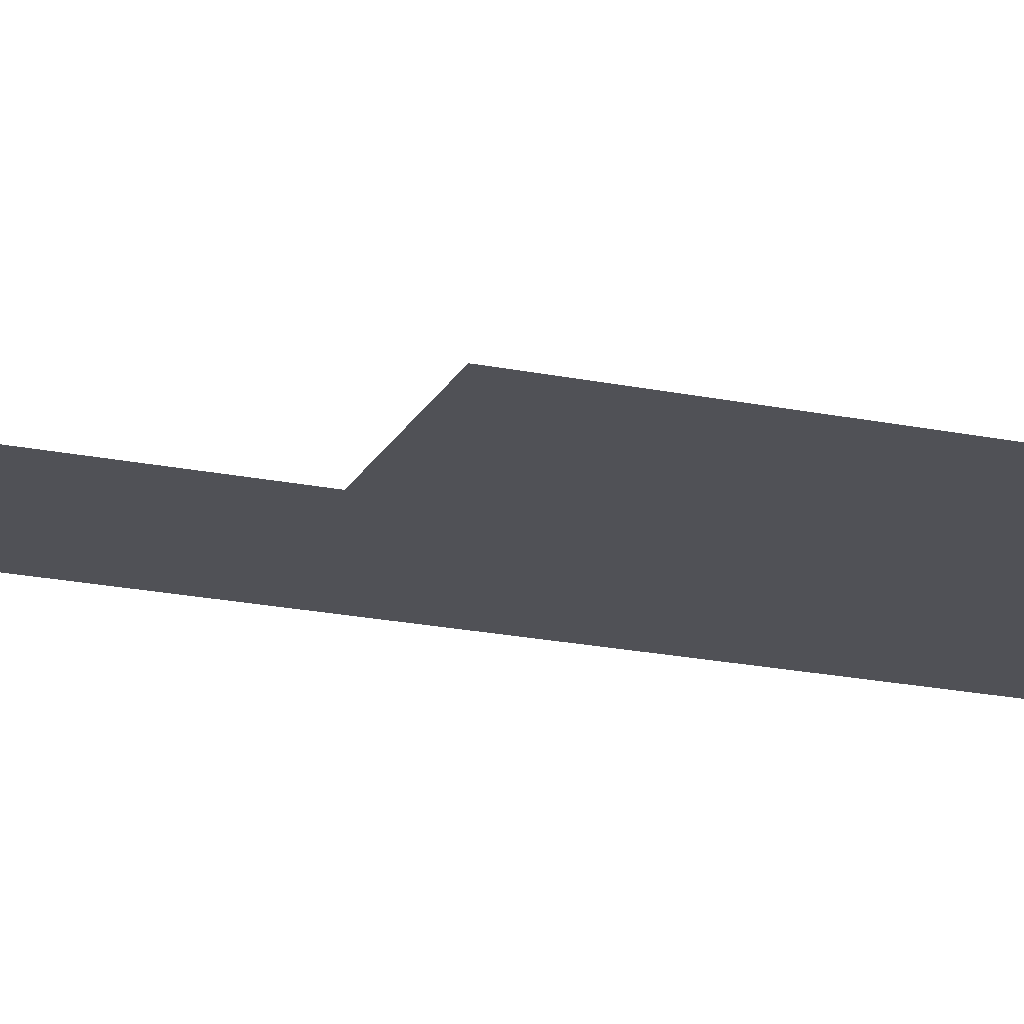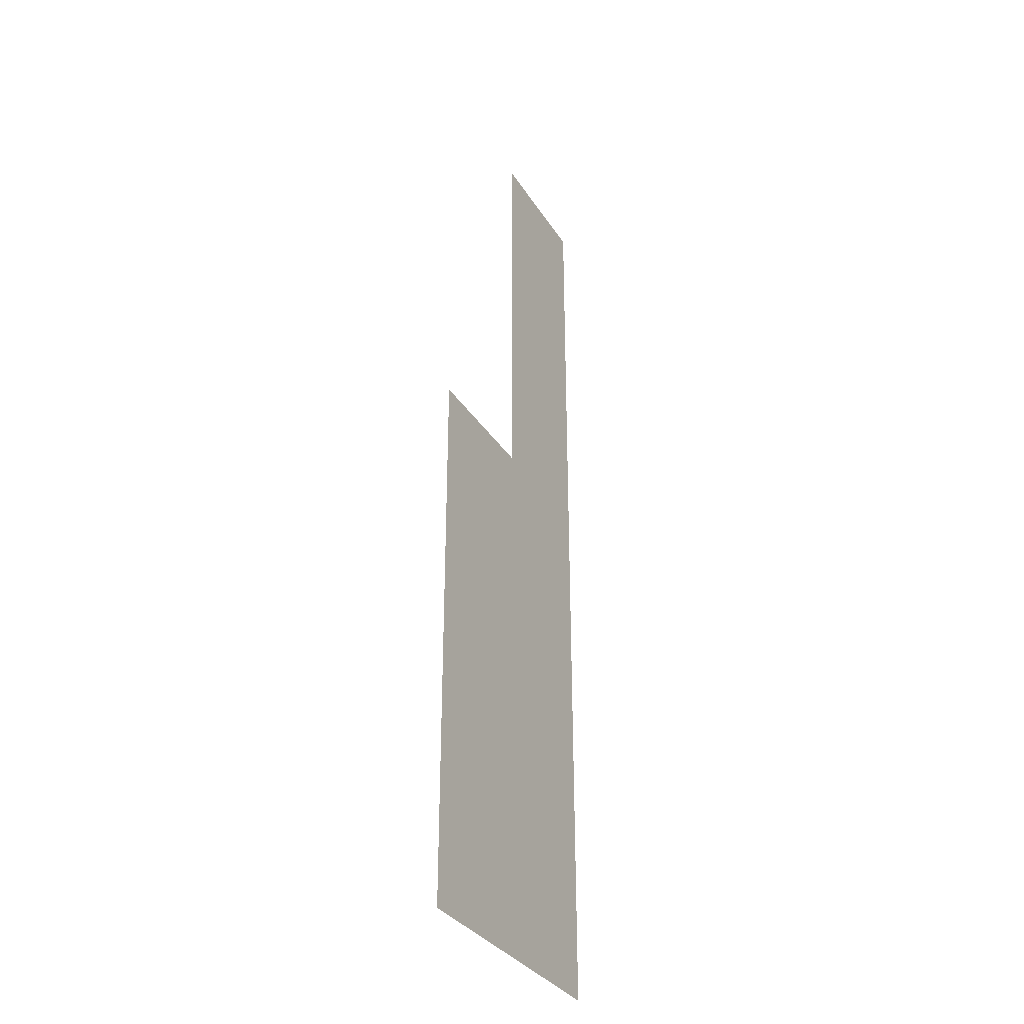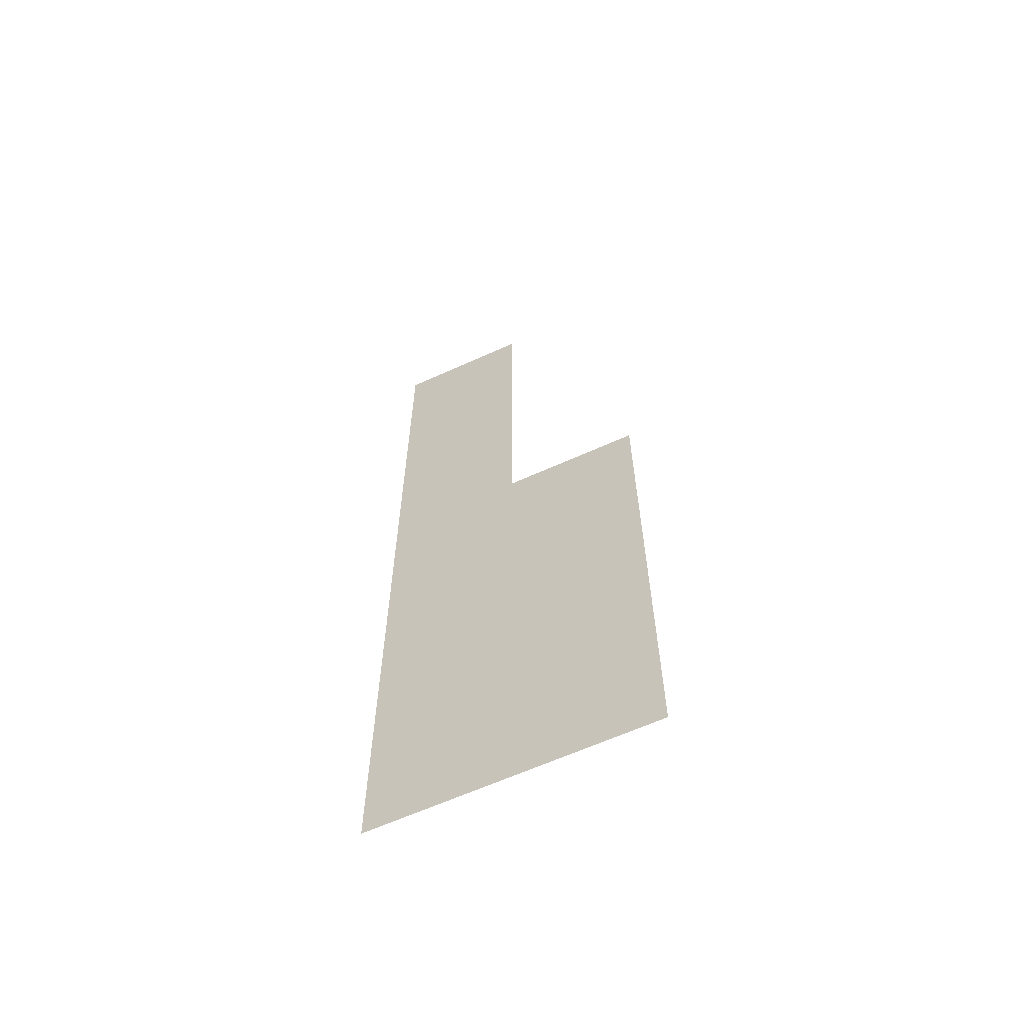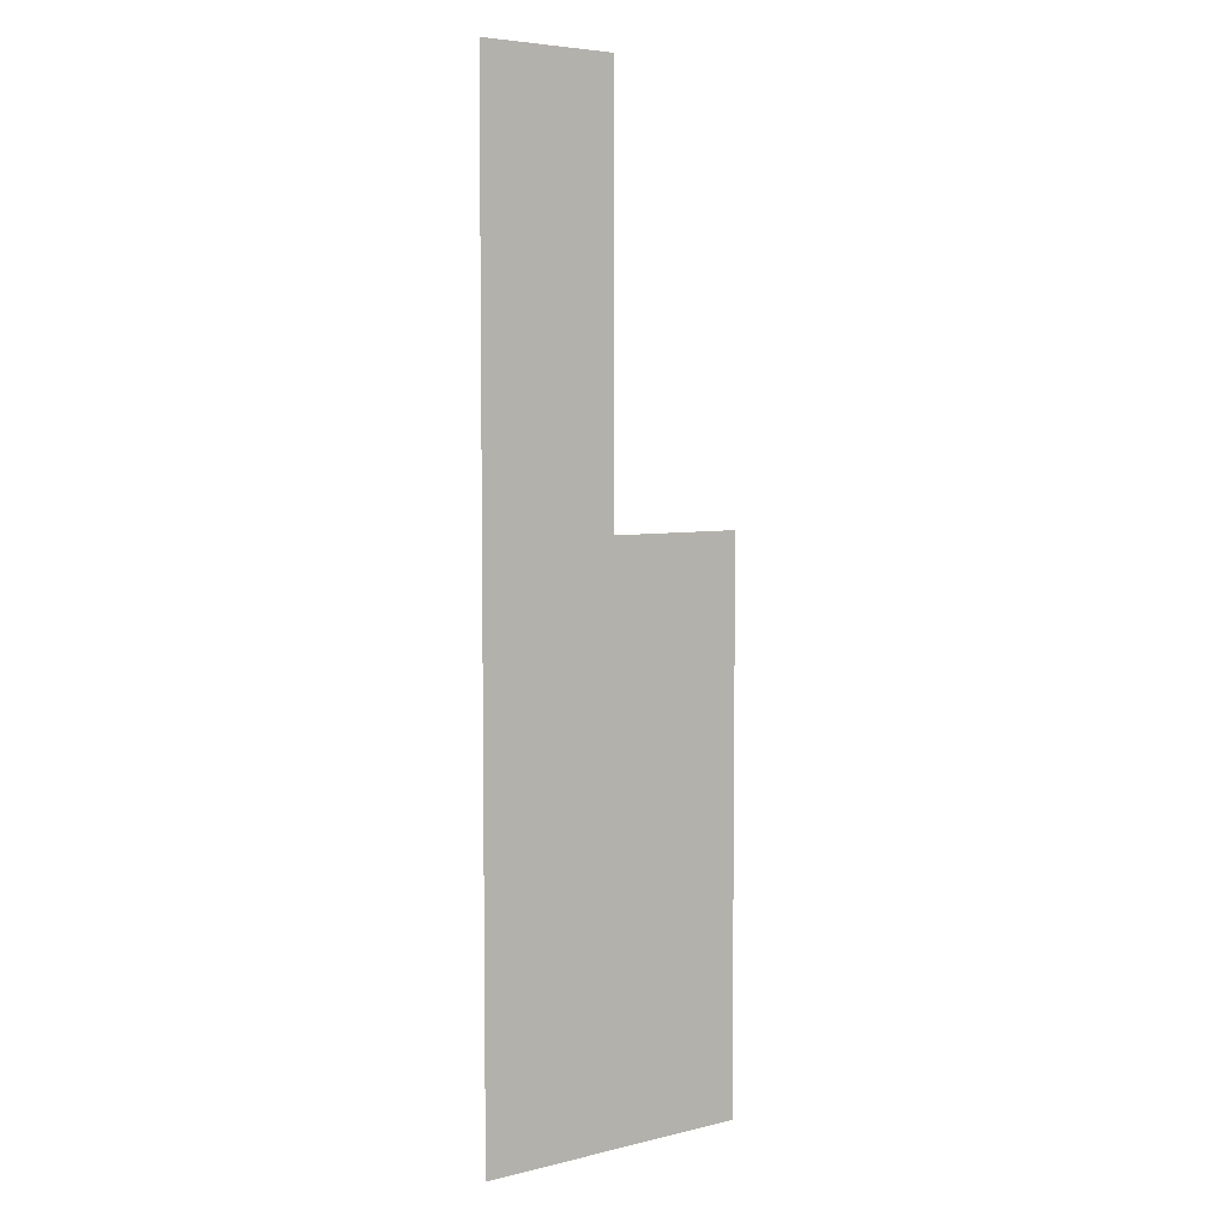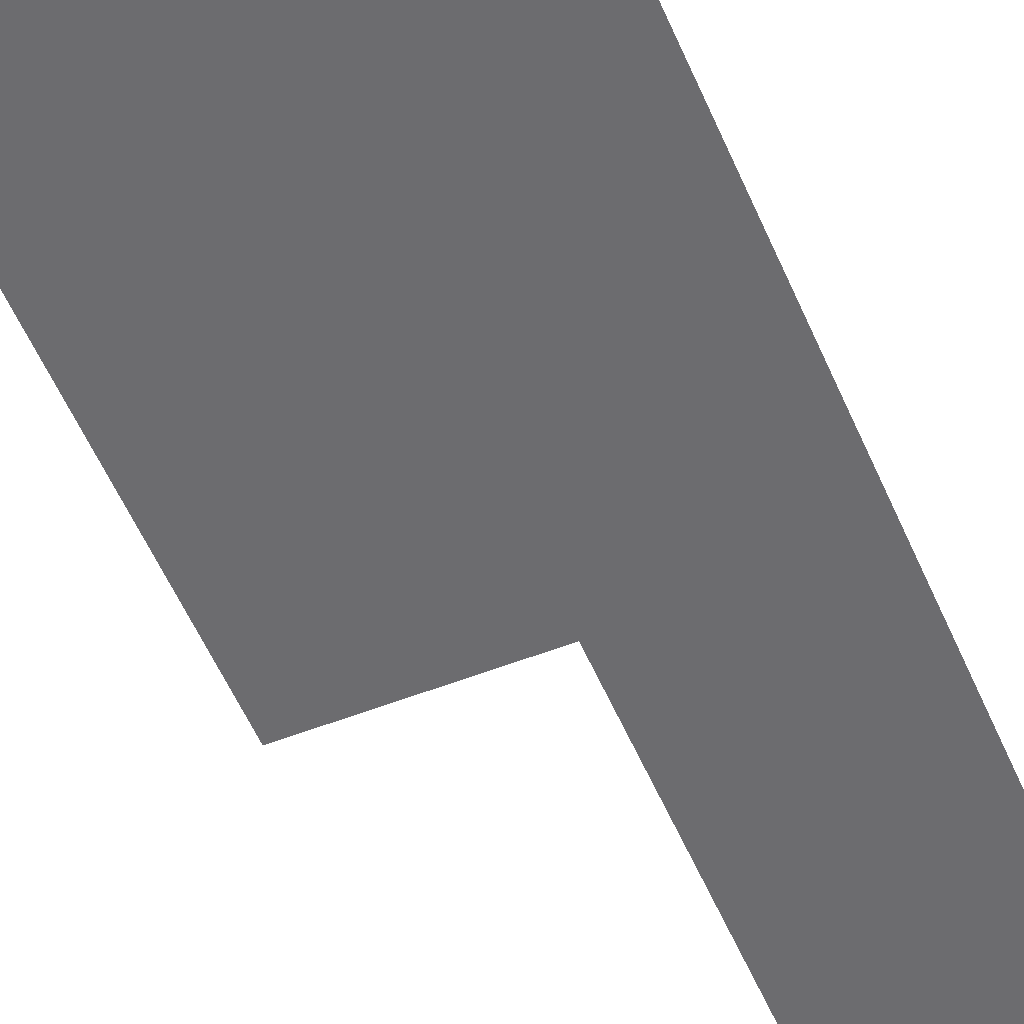
<metadata>
{"format":"obj","ext":"obj","renderer":"f3d","projection":"perspective","resolution":1024,"background":"white","views":[{"elev":-20.5,"azim":-110.7,"up":"+Z"},{"elev":-33.1,"azim":-62.4,"up":"+Y"},{"elev":-63.4,"azim":-155.4,"up":"+Y"},{"elev":5.4,"azim":143.2,"up":"+Y"},{"elev":-53.8,"azim":22.7,"up":"+Z"}]}
</metadata>
<code>
v -224 -1760 0
v -256 -1760 0
v -256 -1728 0
v -224 -1728 0
v -224 -1792 0
v -256 -1792 0
v -256 -1760 0
v -224 -1760 0
v -224 -1824 0
v -256 -1824 0
v -256 -1792 0
v -224 -1792 0
v -224 -1856 0
v -256 -1856 0
v -256 -1824 0
v -224 -1824 0
v -256 -1856 0
v -288 -1856 0
v -288 -1824 0
v -256 -1824 0
v -224 -1888 0
v -256 -1888 0
v -256 -1856 0
v -224 -1856 0
v -256 -1888 0
v -288 -1888 0
v -288 -1856 0
v -256 -1856 0
v -224 -1920 0
v -256 -1920 0
v -256 -1888 0
v -224 -1888 0
v -256 -1920 0
v -288 -1920 0
v -288 -1888 0
v -256 -1888 0
v -224 -1952 0
v -256 -1952 0
v -256 -1920 0
v -224 -1920 0
v -256 -1952 0
v -288 -1952 0
v -288 -1920 0
v -256 -1920 0
g Prologue_mesh_0009
f 1 2 3 4
f 5 6 7 8
f 9 10 11 12
f 13 14 15 16
f 17 18 19 20
f 21 22 23 24
f 25 26 27 28
f 29 30 31 32
f 33 34 35 36
f 37 38 39 40
f 41 42 43 44

</code>
